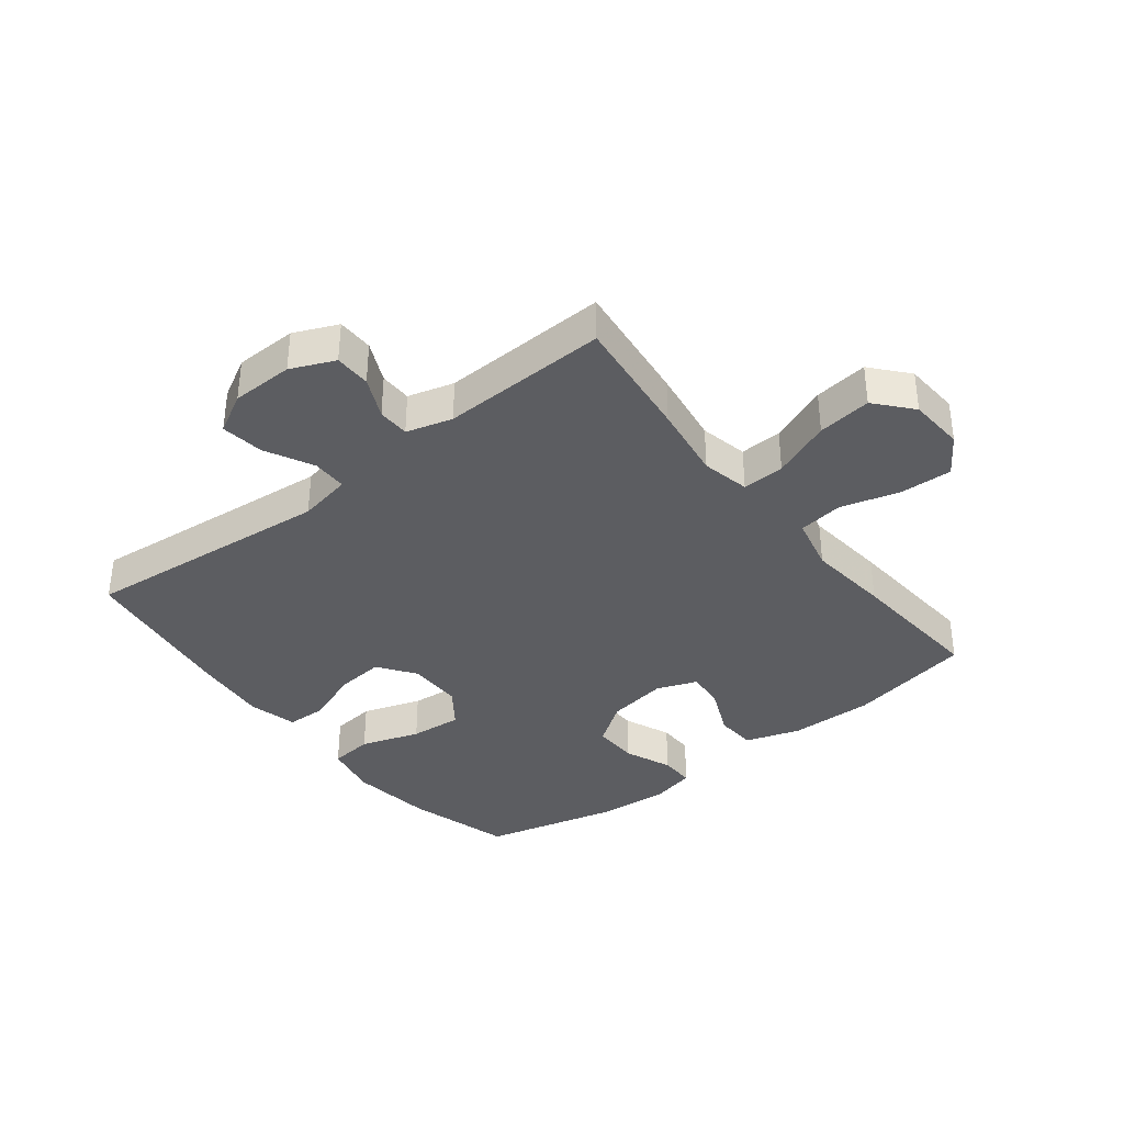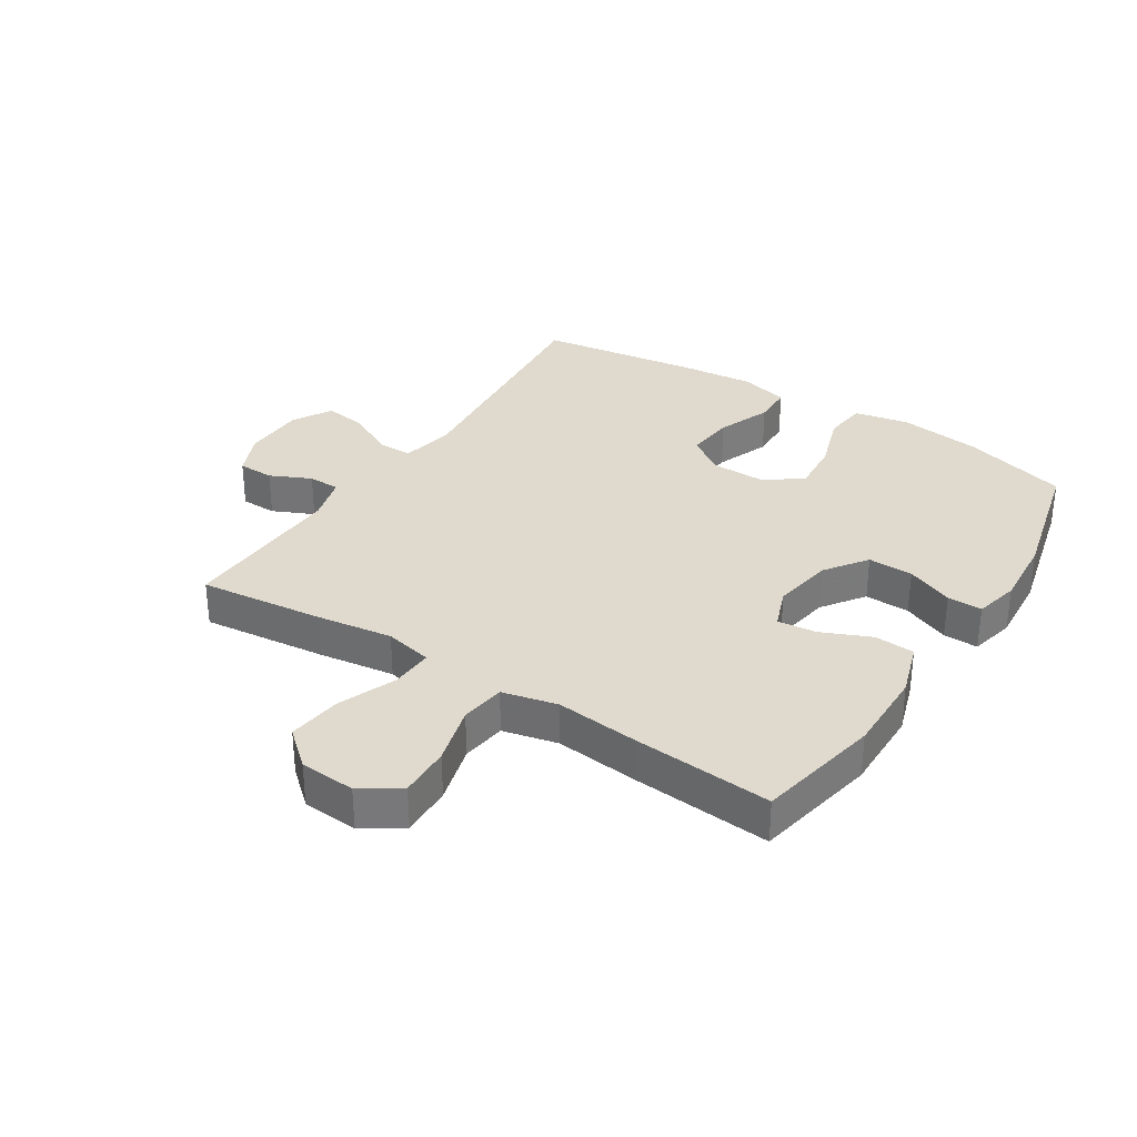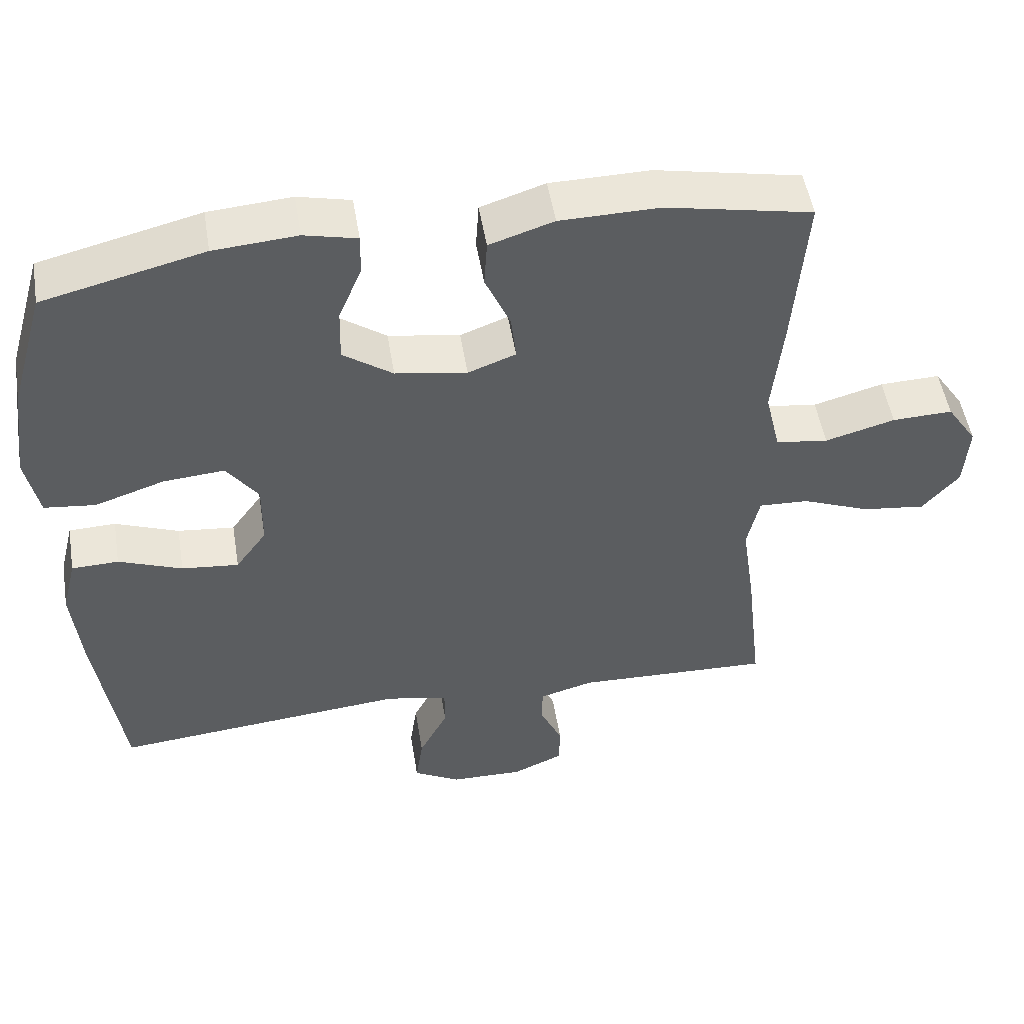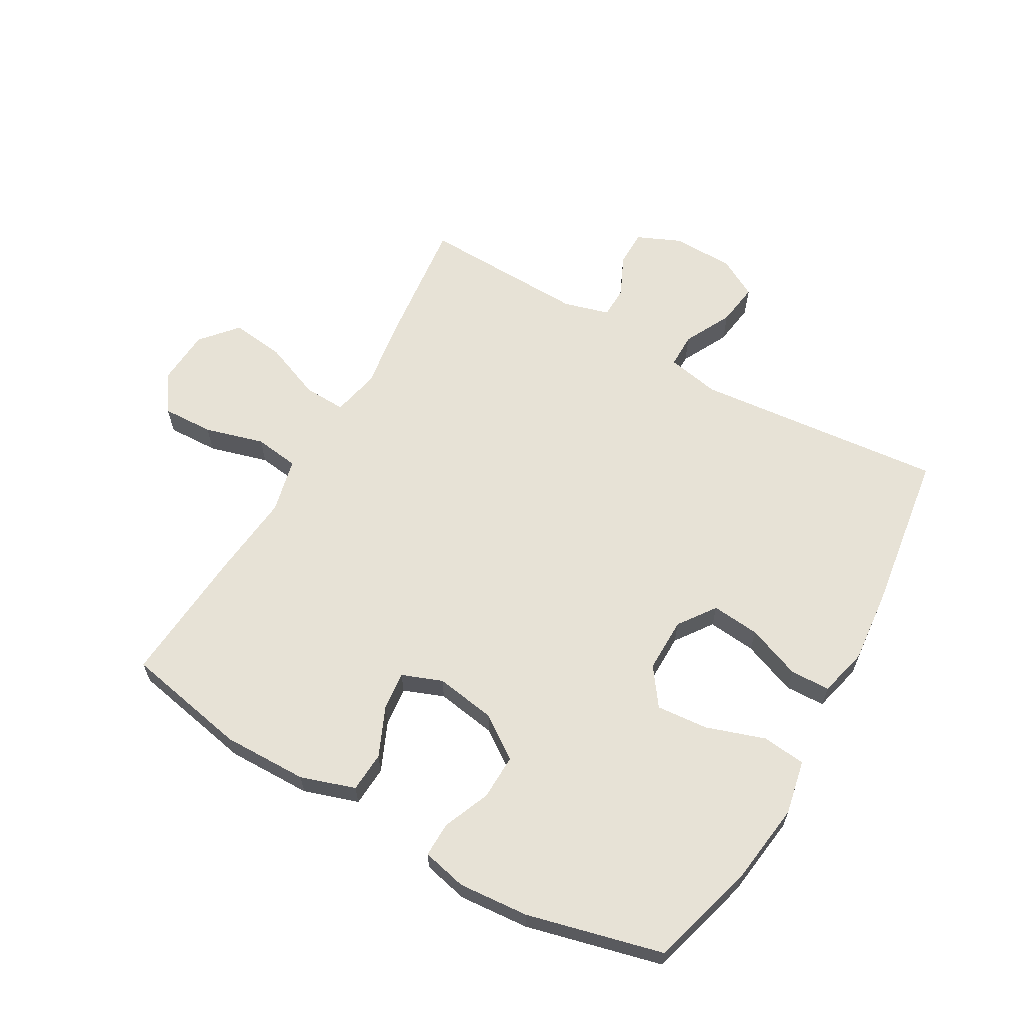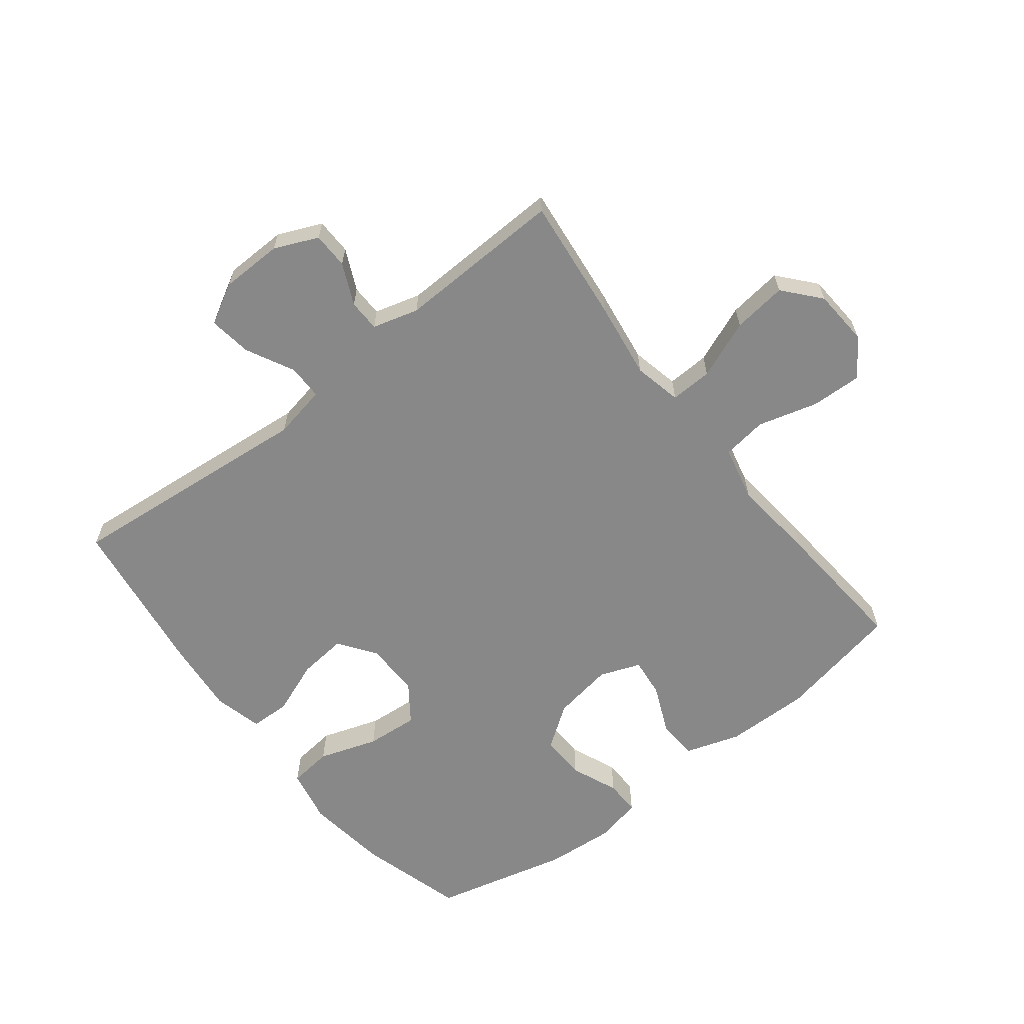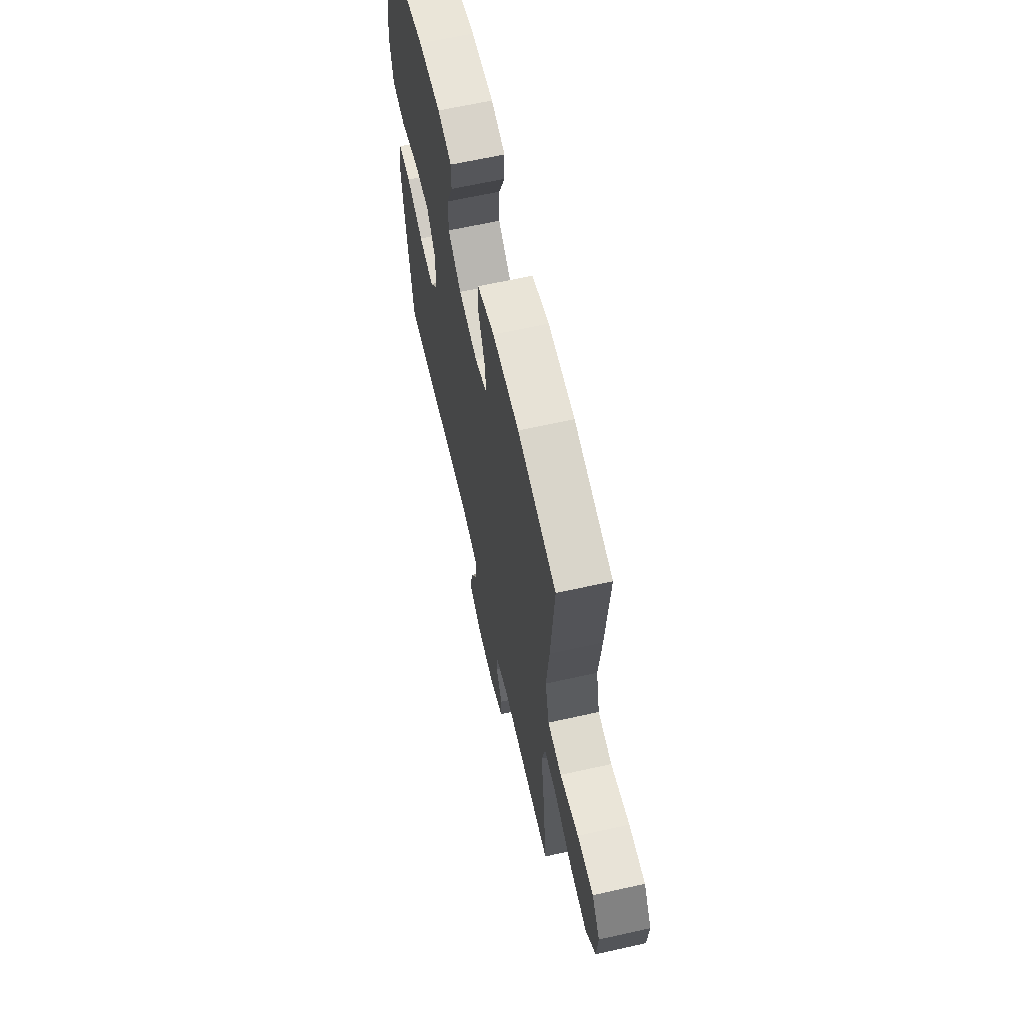
<metadata>
{"format":"obj","ext":"obj","renderer":"f3d","projection":"perspective","resolution":1024,"background":"white","views":[{"elev":-36.8,"azim":-142.0,"up":"+Y"},{"elev":32.6,"azim":-57.3,"up":"+Y"},{"elev":50.9,"azim":170.7,"up":"+Z"},{"elev":62.9,"azim":29.7,"up":"+Y"},{"elev":-62.8,"azim":-142.0,"up":"+Y"},{"elev":64.0,"azim":-102.7,"up":"+Z"}]}
</metadata>
<code>
v 0.5 0.07 0.5
v 0.549 0.07 0.328
v 0.567 0.07 0.193
v 0.549 0.07 0.104
v 0.478 0.07 0.096
v 0.382 0.07 0.128
v 0.297 0.07 0.135
v 0.253 0.07 0.074
v 0.254 0.07 -0.016
v 0.297 0.07 -0.076
v 0.376 0.07 -0.068
v 0.464 0.07 -0.034
v 0.529 0.07 -0.036
v 0.549 0.07 -0.116
v 0.537 0.07 -0.24
v 0.5 0.07 -0.5
v 0.092 0.07 -0.461
v 0.005 0.07 -0.478
v 0.005 0.07 -0.535
v 0.045 0.07 -0.613
v 0.055 0.07 -0.683
v -0.01 0.07 -0.719
v -0.111 0.07 -0.721
v -0.182 0.07 -0.69
v -0.183 0.07 -0.631
v -0.152 0.07 -0.564
v -0.153 0.07 -0.512
v -0.228 0.07 -0.491
v -0.5 0.07 -0.5
v -0.477 0.07 -0.296
v -0.459 0.07 -0.172
v -0.476 0.07 -0.094
v -0.545 0.07 -0.097
v -0.64 0.07 -0.135
v -0.728 0.07 -0.146
v -0.779 0.07 -0.087
v -0.785 0.07 0.004
v -0.743 0.07 0.067
v -0.659 0.07 0.064
v -0.562 0.07 0.037
v -0.489 0.07 0.047
v -0.468 0.07 0.137
v -0.482 0.07 0.272
v -0.5 0.07 0.5
v -0.298 0.07 0.54
v -0.16 0.07 0.538
v -0.071 0.07 0.509
v -0.067 0.07 0.443
v -0.102 0.07 0.363
v -0.109 0.07 0.299
v -0.043 0.07 0.274
v 0.056 0.07 0.29
v 0.125 0.07 0.339
v 0.123 0.07 0.413
v 0.091 0.07 0.49
v 0.09 0.07 0.547
v 0.163 0.07 0.564
v 0.278 0.07 0.555
v 0.5 0 0.5
v 0.549 0 0.328
v 0.567 0 0.193
v 0.549 0 0.104
v 0.478 0 0.096
v 0.382 0 0.128
v 0.297 0 0.135
v 0.253 0 0.074
v 0.254 0 -0.016
v 0.297 0 -0.076
v 0.376 0 -0.068
v 0.464 0 -0.034
v 0.529 0 -0.036
v 0.549 0 -0.116
v 0.537 0 -0.24
v 0.5 0 -0.5
v 0.092 0 -0.461
v 0.005 0 -0.478
v 0.005 0 -0.535
v 0.045 0 -0.613
v 0.055 0 -0.683
v -0.01 0 -0.719
v -0.111 0 -0.721
v -0.182 0 -0.69
v -0.183 0 -0.631
v -0.152 0 -0.564
v -0.153 0 -0.512
v -0.228 0 -0.491
v -0.5 0 -0.5
v -0.477 0 -0.296
v -0.459 0 -0.172
v -0.476 0 -0.094
v -0.545 0 -0.097
v -0.64 0 -0.135
v -0.728 0 -0.146
v -0.779 0 -0.087
v -0.785 0 0.004
v -0.743 0 0.067
v -0.659 0 0.064
v -0.562 0 0.037
v -0.489 0 0.047
v -0.468 0 0.137
v -0.482 0 0.272
v -0.5 0 0.5
v -0.298 0 0.54
v -0.16 0 0.538
v -0.071 0 0.509
v -0.067 0 0.443
v -0.102 0 0.363
v -0.109 0 0.299
v -0.043 0 0.274
v 0.056 0 0.29
v 0.125 0 0.339
v 0.123 0 0.413
v 0.091 0 0.49
v 0.09 0 0.547
v 0.163 0 0.564
v 0.278 0 0.555
f 4 5 6
f 3 4 6
f 2 3 6
f 1 2 6
f 58 1 6
f 57 58 6
f 56 57 6
f 55 56 6
f 54 55 6
f 53 54 6 7
f 52 53 7 8
f 51 52 8 9
f 50 51 9 10
f 47 48 49
f 46 47 49
f 45 46 49
f 44 45 49
f 43 44 49
f 42 43 49
f 41 42 49 50
f 38 39 40
f 37 38 40
f 36 37 40
f 35 36 40
f 34 35 40
f 33 34 40
f 32 33 40 41
f 41 50 10
f 32 41 10
f 31 32 10
f 31 10 11
f 30 31 11
f 29 30 11
f 28 29 11
f 24 25 26
f 23 24 26
f 22 23 26
f 21 22 26
f 20 21 26
f 19 20 26
f 18 19 26 27
f 15 16 17
f 14 15 17
f 13 14 17
f 12 13 17
f 11 12 17
f 11 17 18
f 11 18 27 28
f 64 63 62
f 64 62 61
f 64 61 60
f 64 60 59
f 64 59 116
f 64 116 115
f 64 115 114
f 64 114 113
f 64 113 112
f 65 64 112 111
f 66 65 111 110
f 67 66 110 109
f 68 67 109 108
f 107 106 105
f 107 105 104
f 107 104 103
f 107 103 102
f 107 102 101
f 107 101 100
f 108 107 100 99
f 98 97 96
f 98 96 95
f 98 95 94
f 98 94 93
f 98 93 92
f 98 92 91
f 99 98 91 90
f 68 108 99
f 68 99 90
f 68 90 89
f 69 68 89
f 69 89 88
f 69 88 87
f 69 87 86
f 84 83 82
f 84 82 81
f 84 81 80
f 84 80 79
f 84 79 78
f 84 78 77
f 85 84 77 76
f 75 74 73
f 75 73 72
f 75 72 71
f 75 71 70
f 75 70 69
f 76 75 69
f 86 85 76 69
f 1 59 60 2
f 2 60 61 3
f 3 61 62 4
f 4 62 63 5
f 5 63 64 6
f 6 64 65 7
f 7 65 66 8
f 8 66 67 9
f 9 67 68 10
f 10 68 69 11
f 11 69 70 12
f 12 70 71 13
f 13 71 72 14
f 14 72 73 15
f 15 73 74 16
f 16 74 75 17
f 17 75 76 18
f 18 76 77 19
f 19 77 78 20
f 20 78 79 21
f 21 79 80 22
f 22 80 81 23
f 23 81 82 24
f 24 82 83 25
f 25 83 84 26
f 26 84 85 27
f 27 85 86 28
f 28 86 87 29
f 29 87 88 30
f 30 88 89 31
f 31 89 90 32
f 32 90 91 33
f 33 91 92 34
f 34 92 93 35
f 35 93 94 36
f 36 94 95 37
f 37 95 96 38
f 38 96 97 39
f 39 97 98 40
f 40 98 99 41
f 41 99 100 42
f 42 100 101 43
f 43 101 102 44
f 44 102 103 45
f 45 103 104 46
f 46 104 105 47
f 47 105 106 48
f 48 106 107 49
f 49 107 108 50
f 50 108 109 51
f 51 109 110 52
f 52 110 111 53
f 53 111 112 54
f 54 112 113 55
f 55 113 114 56
f 56 114 115 57
f 57 115 116 58
f 58 116 59 1

</code>
